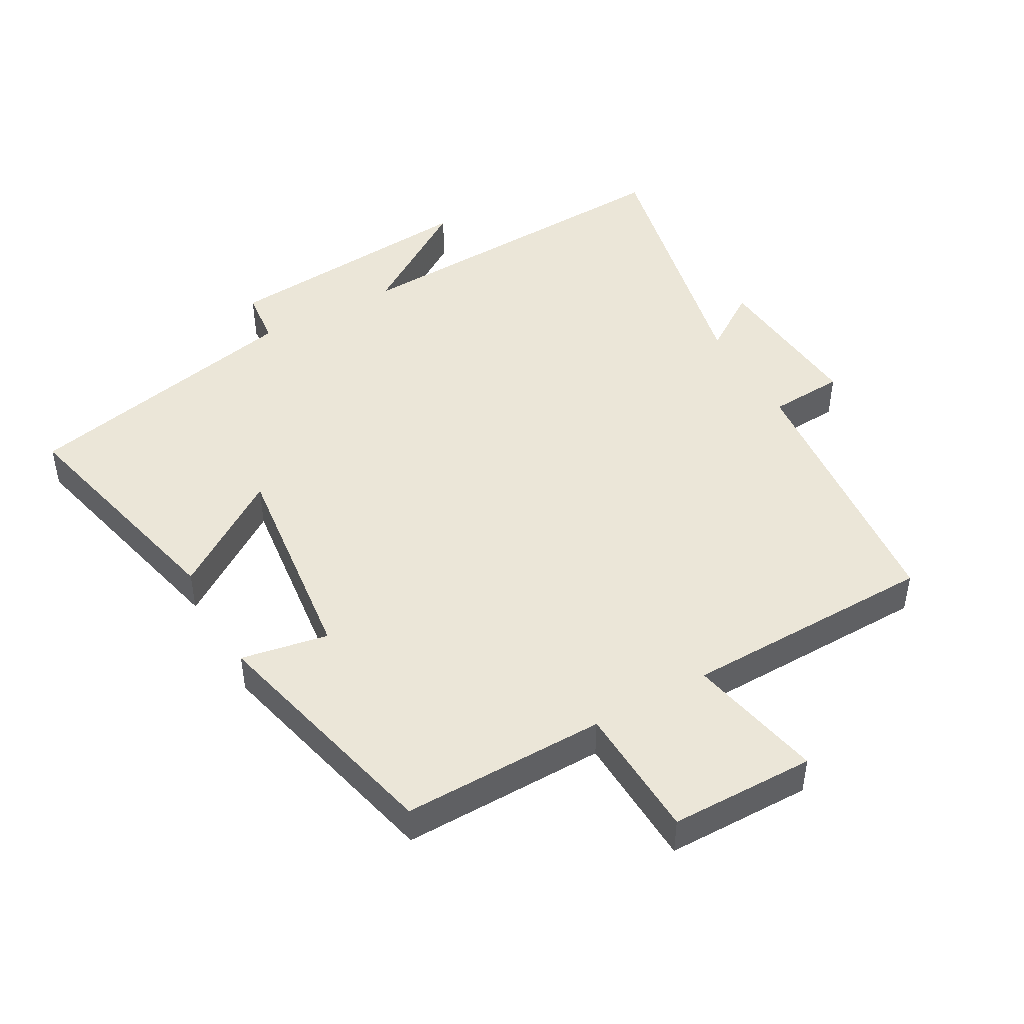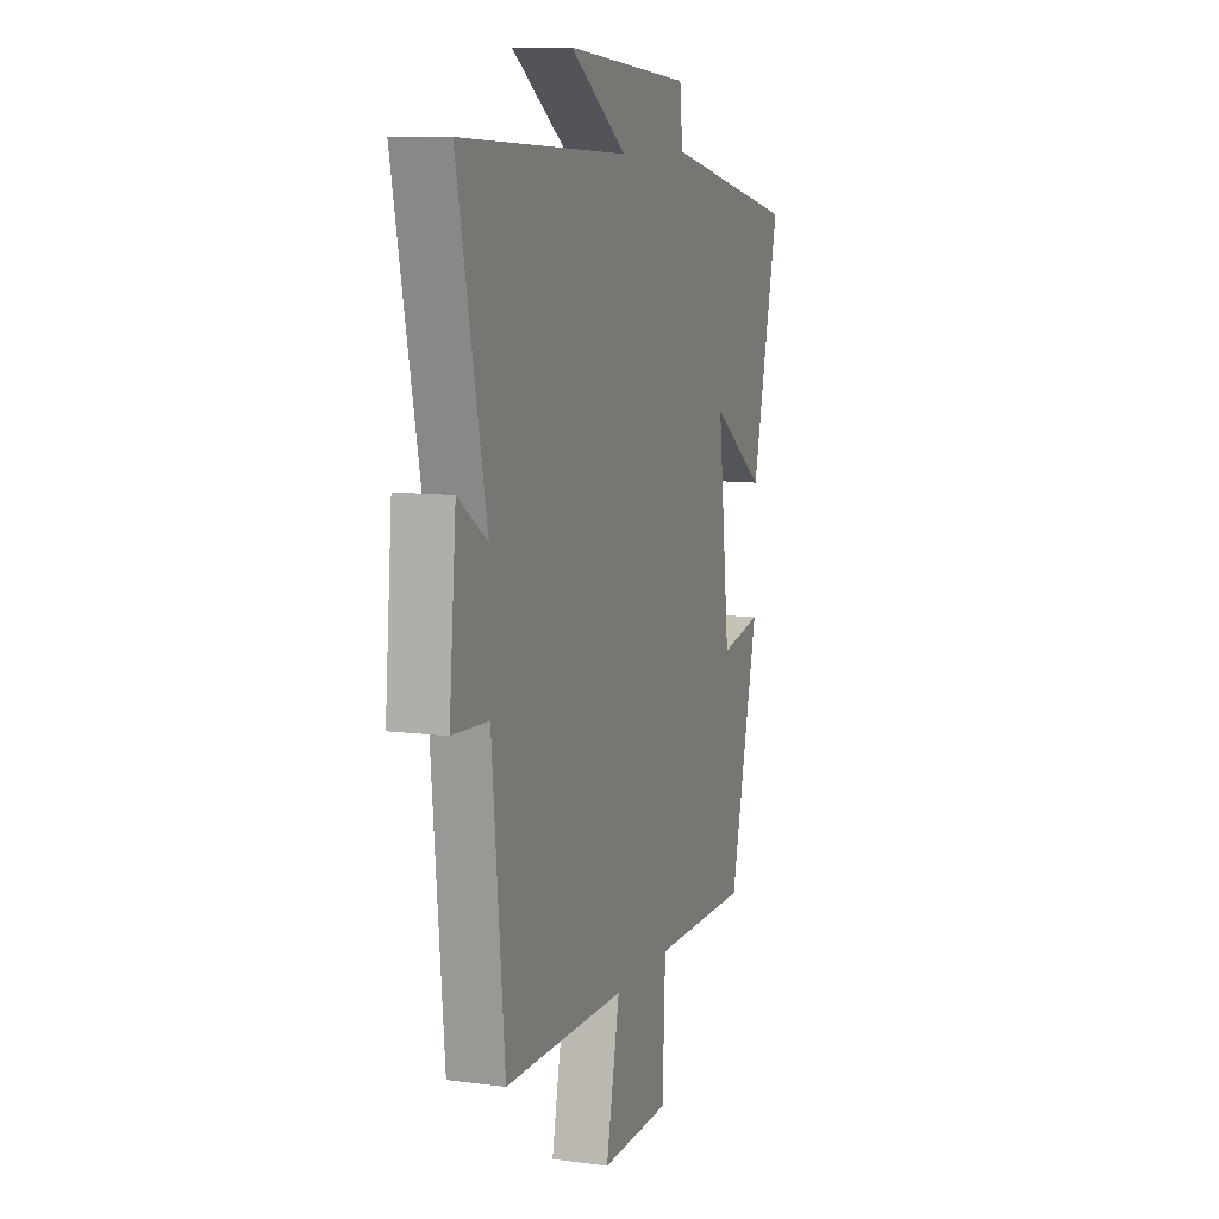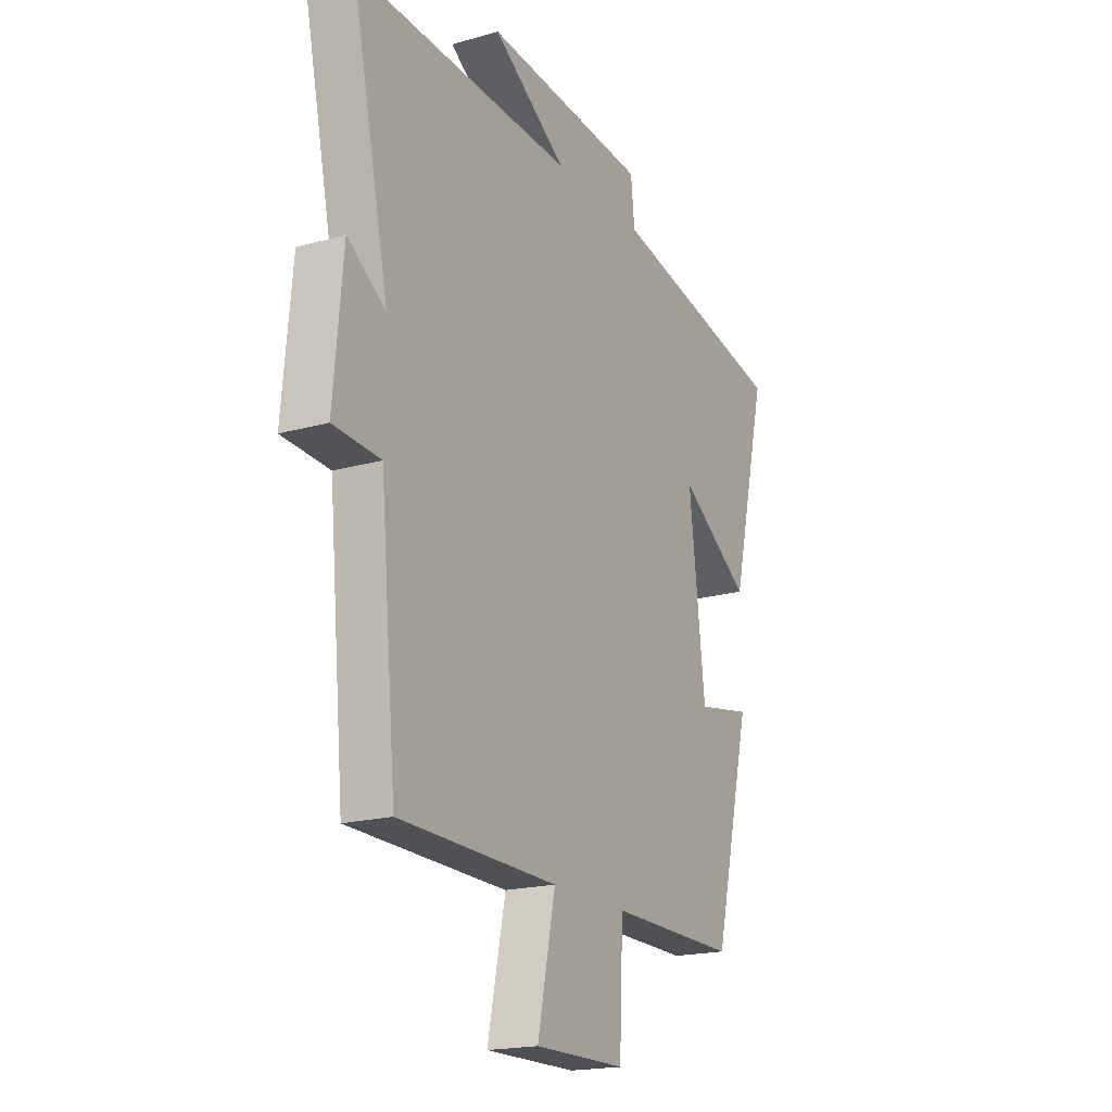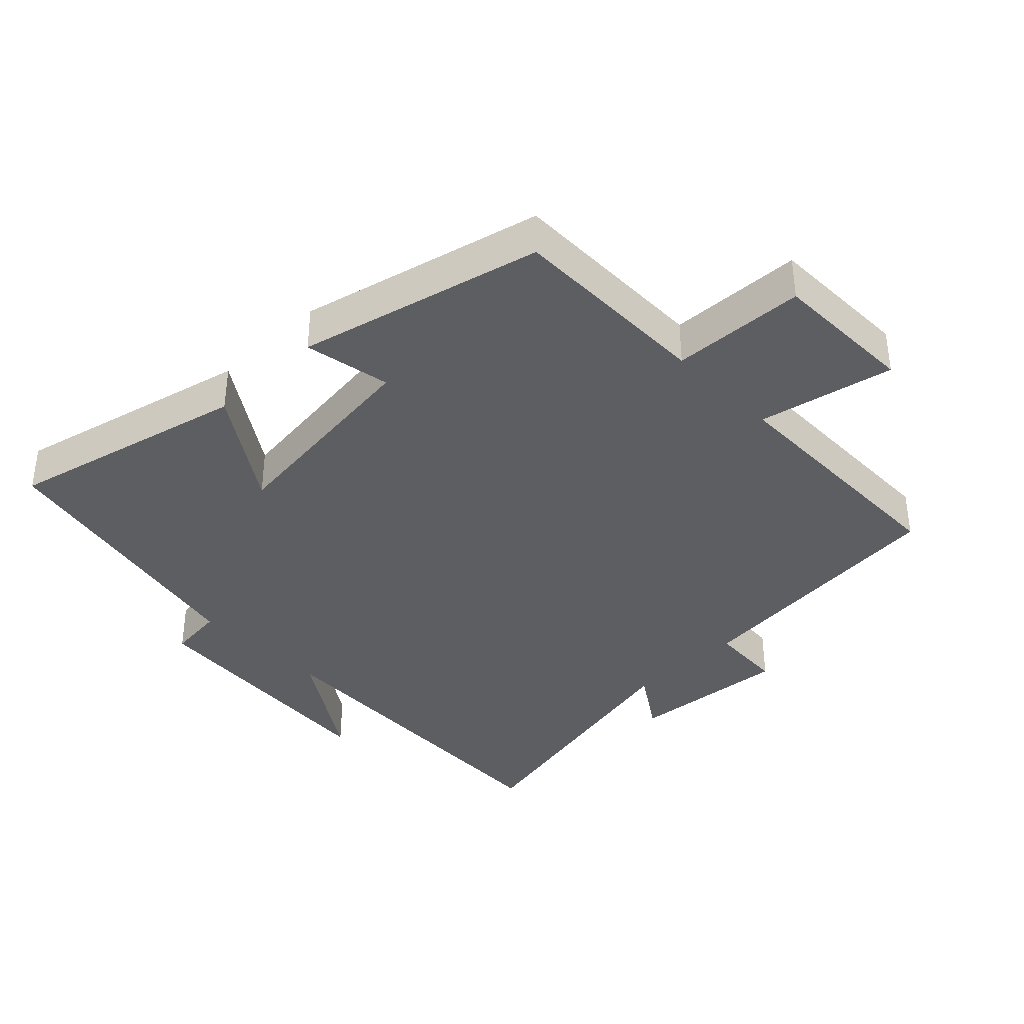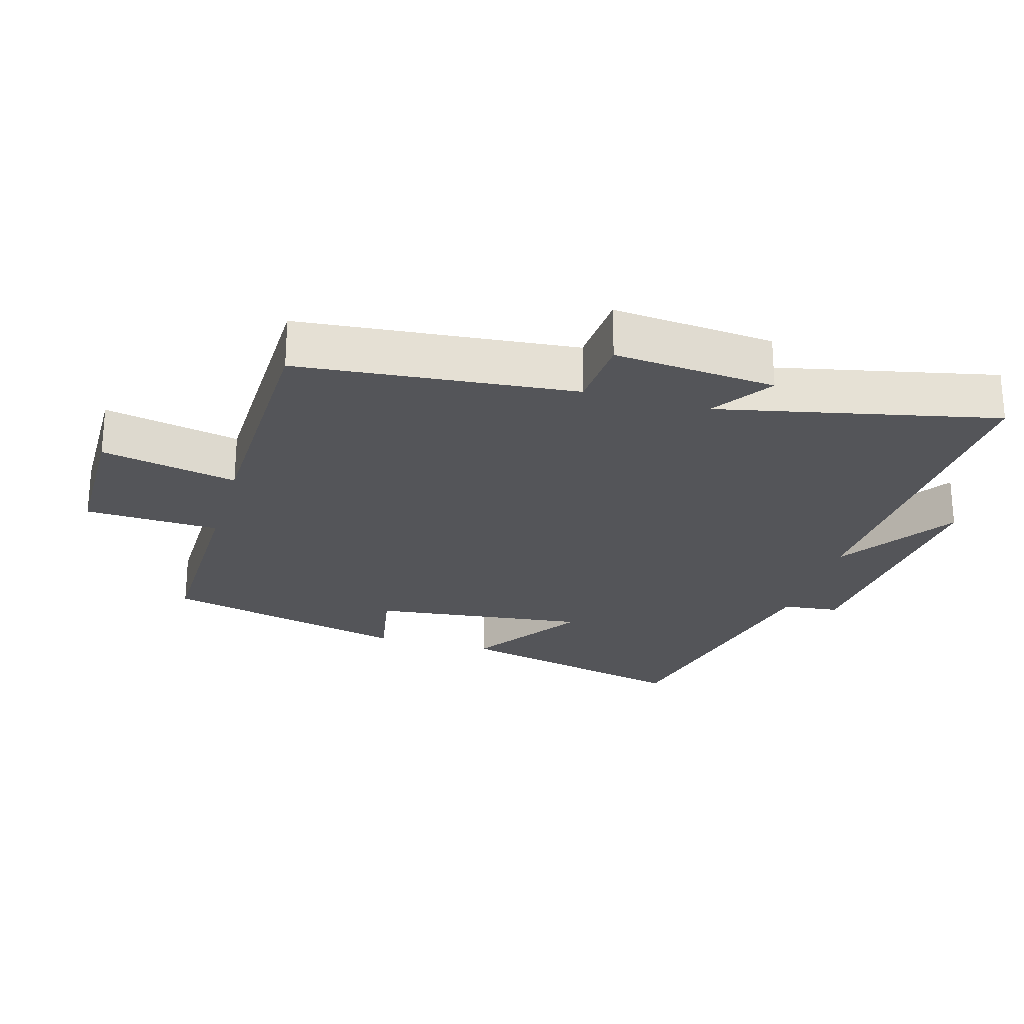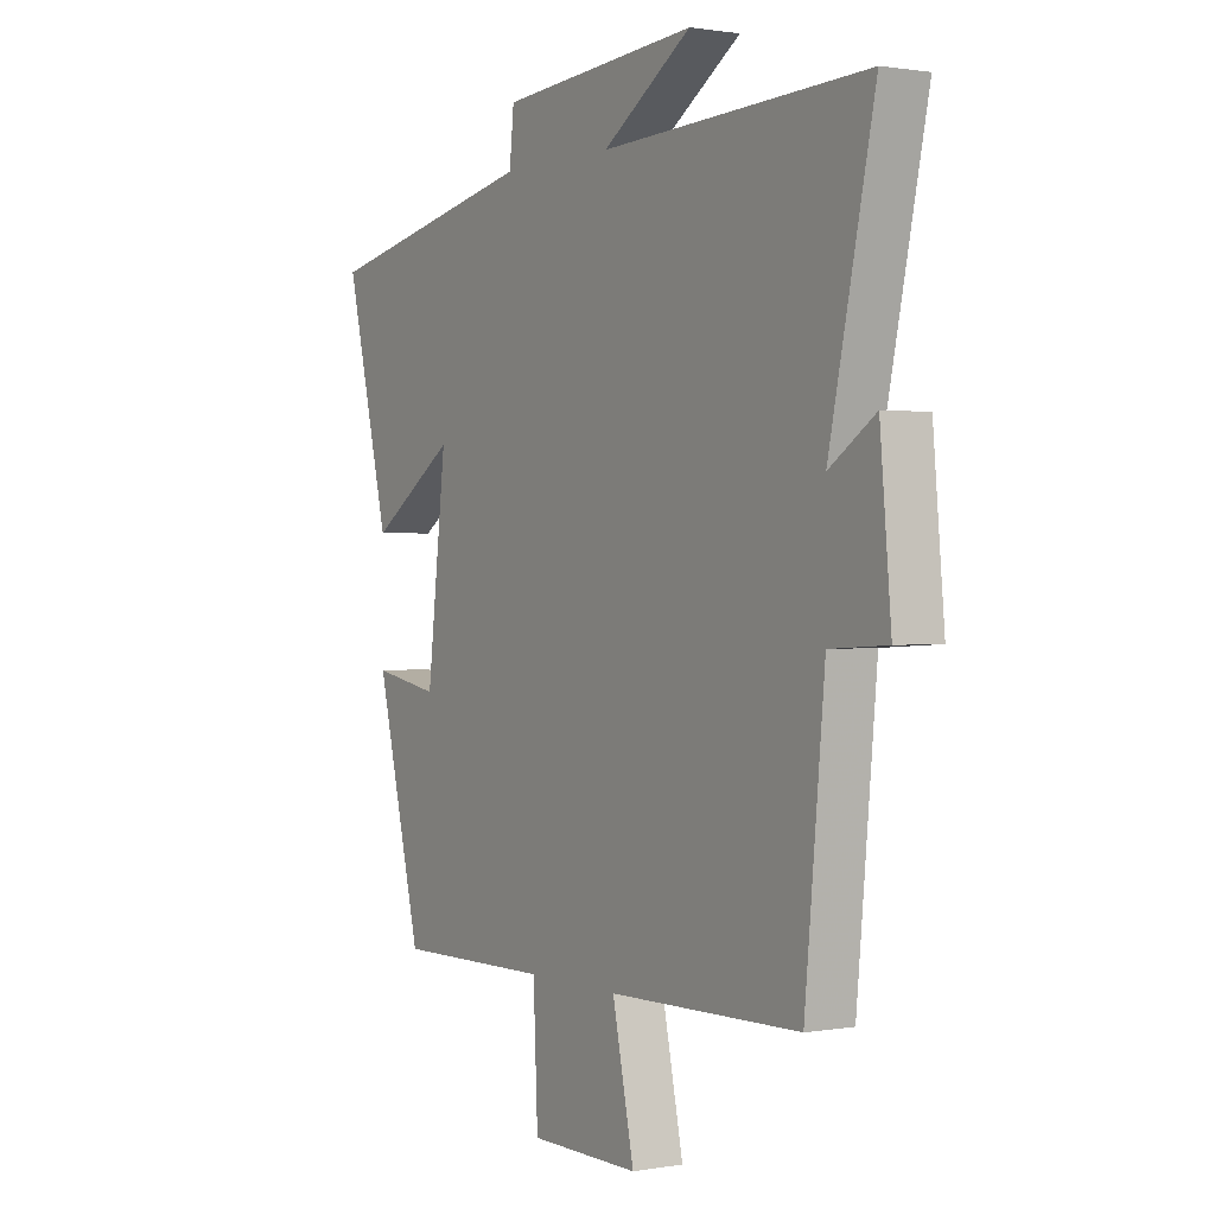
<metadata>
{"format":"obj","ext":"obj","renderer":"f3d","projection":"perspective","resolution":1024,"background":"white","views":[{"elev":46.5,"azim":150.7,"up":"+Y"},{"elev":9.8,"azim":-71.1,"up":"+Z"},{"elev":-19.0,"azim":-61.7,"up":"+Z"},{"elev":-37.7,"azim":134.4,"up":"+Y"},{"elev":-24.6,"azim":-106.0,"up":"+Y"},{"elev":1.0,"azim":-122.4,"up":"+Z"}]}
</metadata>
<code>
v -0.589 0.07 0.523
v -0.064 0.07 0.5
v -0.241 0.07 0.617
v 0.151 0.07 0.585
v 0.16 0.07 0.5
v 0.587 0.07 0.41
v 0.5 0.07 0.05
v 0.331 0.07 0.164
v 0.369 0.07 -0.16
v 0.5 0.07 -0.136
v 0.41 0.07 -0.504
v 0.103 0.07 -0.5
v 0.094 0.07 -0.702
v -0.124 0.07 -0.704
v -0.081 0.07 -0.5
v -0.461 0.07 -0.493
v -0.5 0.07 -0.08
v -0.613 0.07 -0.073
v -0.591 0.07 0.169
v -0.5 0.07 0.108
v -0.589 0 0.523
v -0.064 0 0.5
v -0.241 0 0.617
v 0.151 0 0.585
v 0.16 0 0.5
v 0.587 0 0.41
v 0.5 0 0.05
v 0.331 0 0.164
v 0.369 0 -0.16
v 0.5 0 -0.136
v 0.41 0 -0.504
v 0.103 0 -0.5
v 0.094 0 -0.702
v -0.124 0 -0.704
v -0.081 0 -0.5
v -0.461 0 -0.493
v -0.5 0 -0.08
v -0.613 0 -0.073
v -0.591 0 0.169
v -0.5 0 0.108
f 17 18 19 20
f 15 16 17 20
f 15 20 1 2
f 12 13 14 15
f 12 15 2
f 9 10 11 12
f 8 9 12 2
f 5 6 7 8
f 5 8 2
f 2 3 4 5
f 40 39 38 37
f 40 37 36 35
f 22 21 40 35
f 35 34 33 32
f 22 35 32
f 32 31 30 29
f 22 32 29 28
f 28 27 26 25
f 22 28 25
f 25 24 23 22
f 1 21 22 2
f 2 22 23 3
f 3 23 24 4
f 4 24 25 5
f 5 25 26 6
f 6 26 27 7
f 7 27 28 8
f 8 28 29 9
f 9 29 30 10
f 10 30 31 11
f 11 31 32 12
f 12 32 33 13
f 13 33 34 14
f 14 34 35 15
f 15 35 36 16
f 16 36 37 17
f 17 37 38 18
f 18 38 39 19
f 19 39 40 20
f 20 40 21 1

</code>
